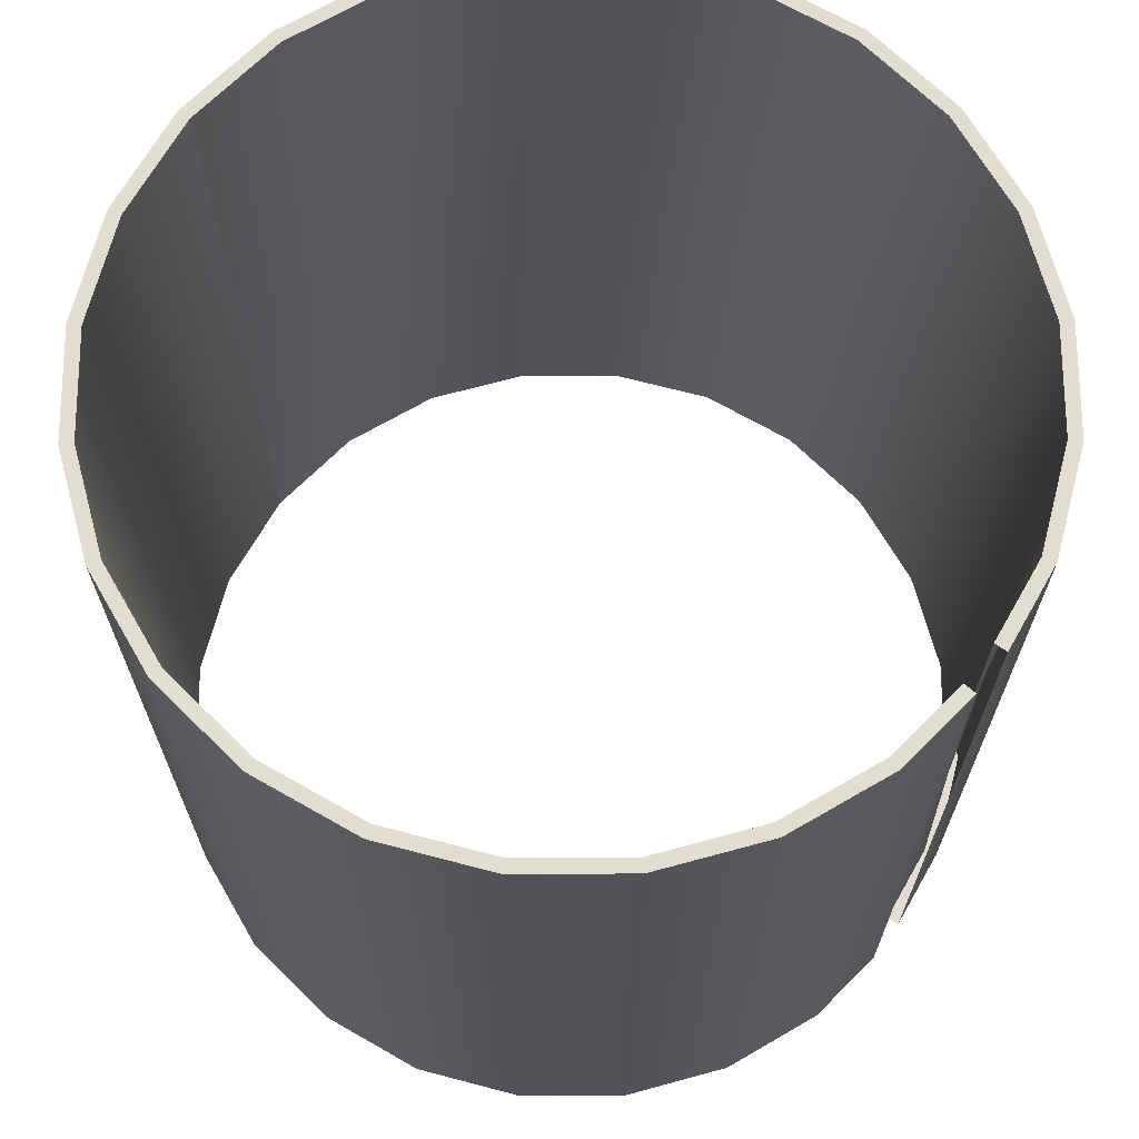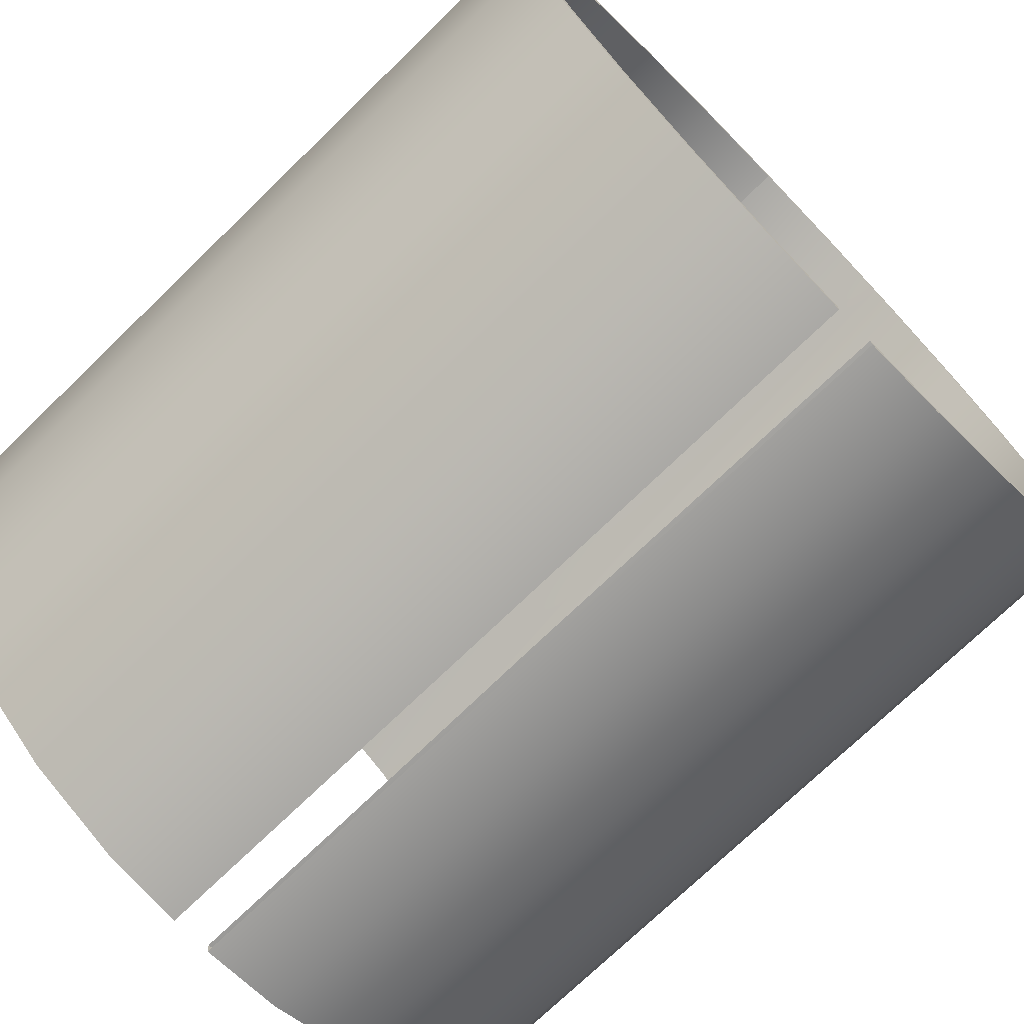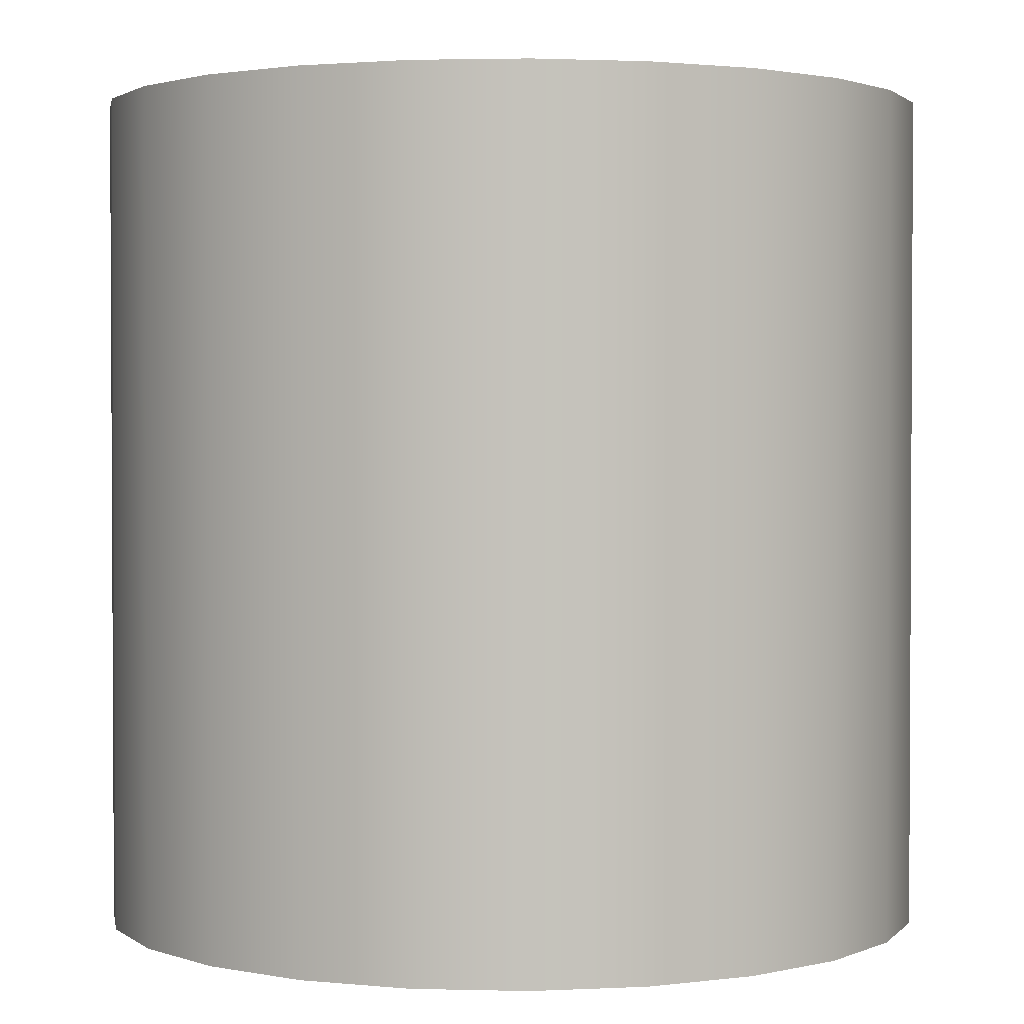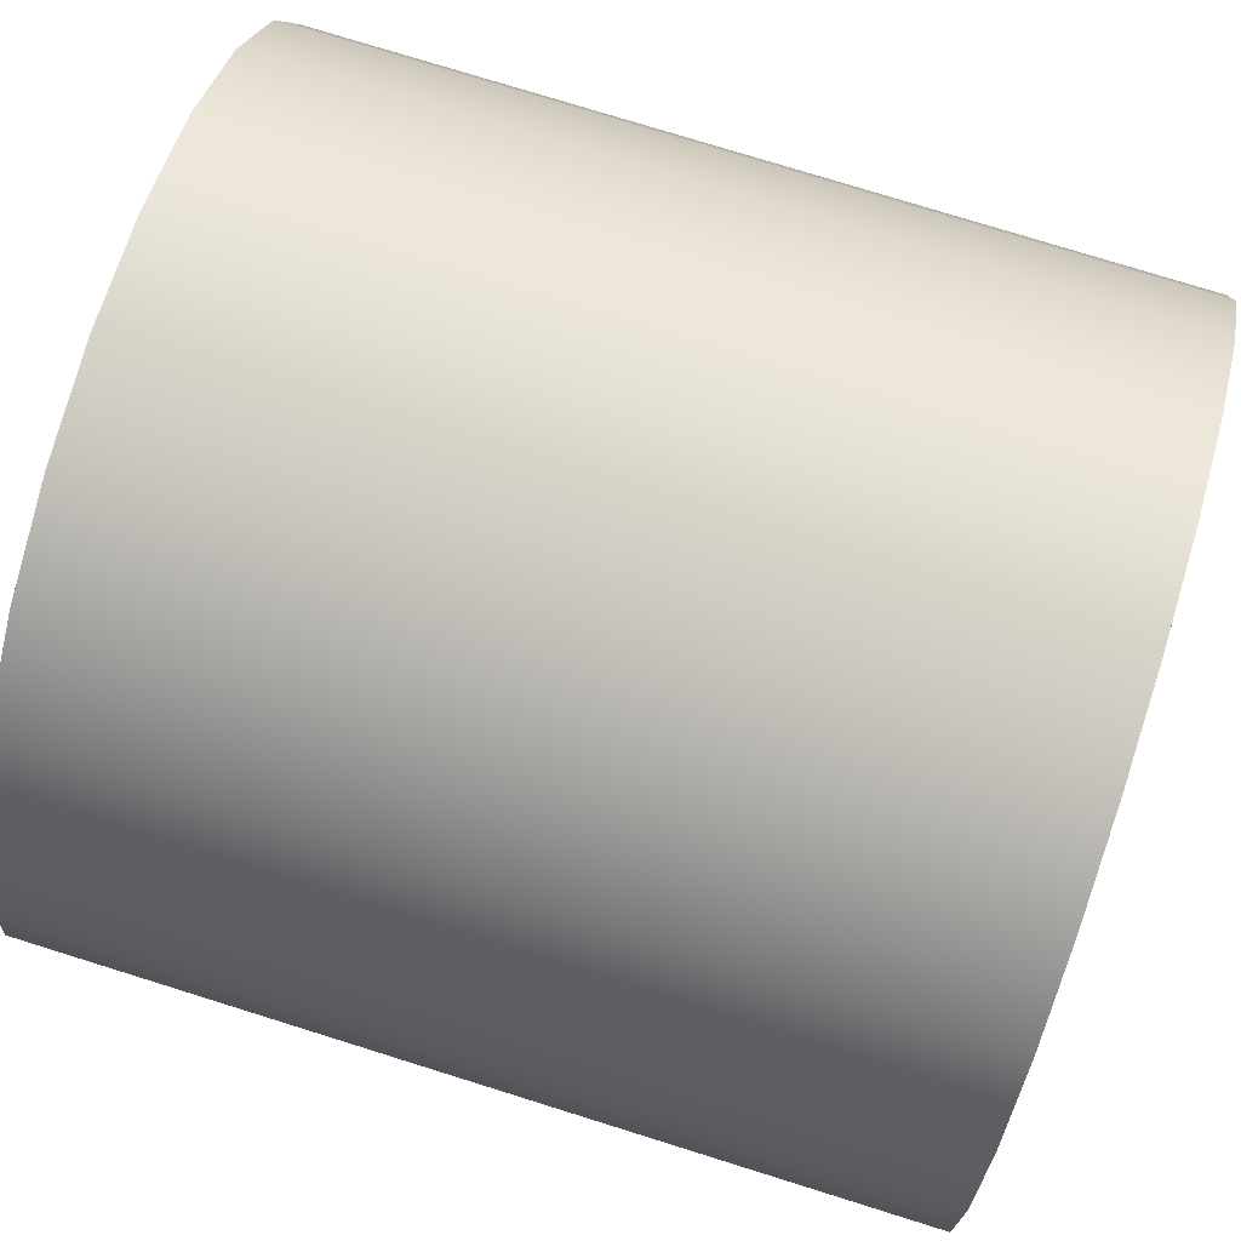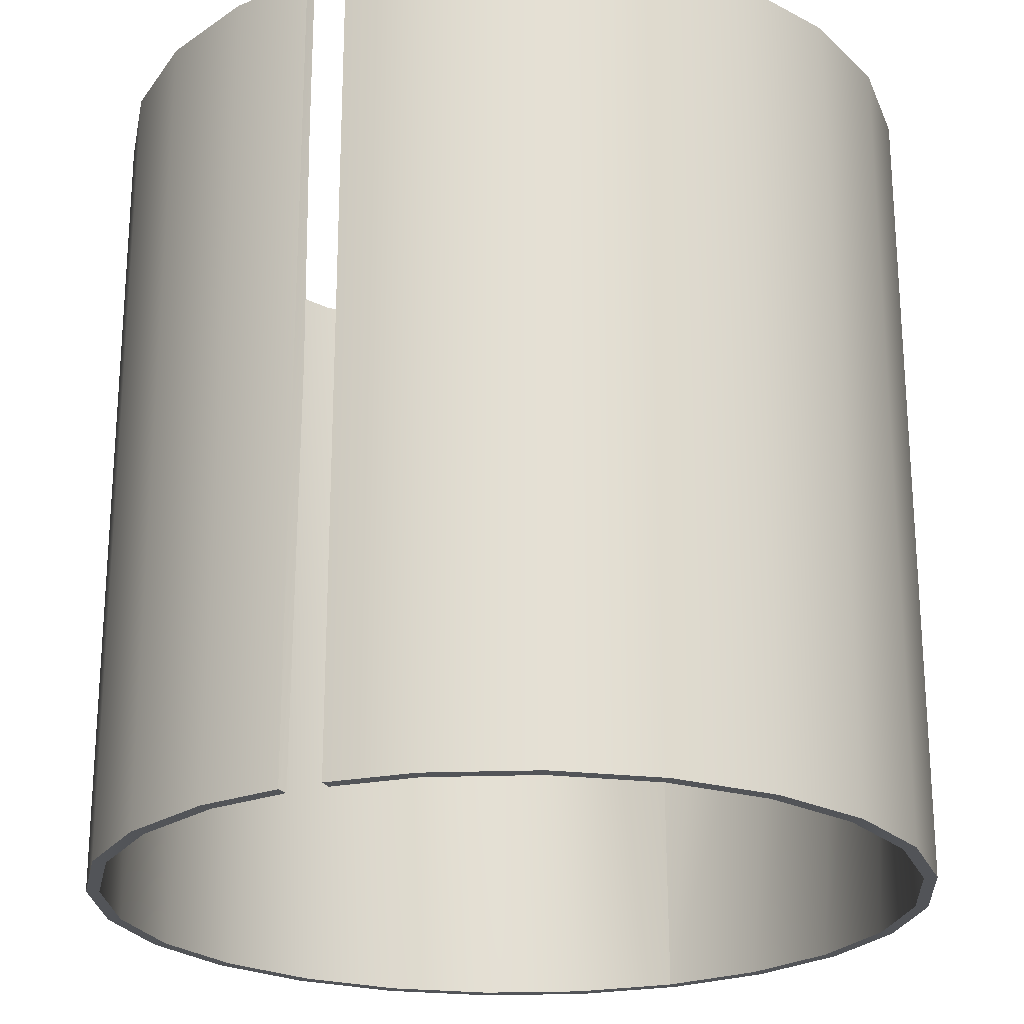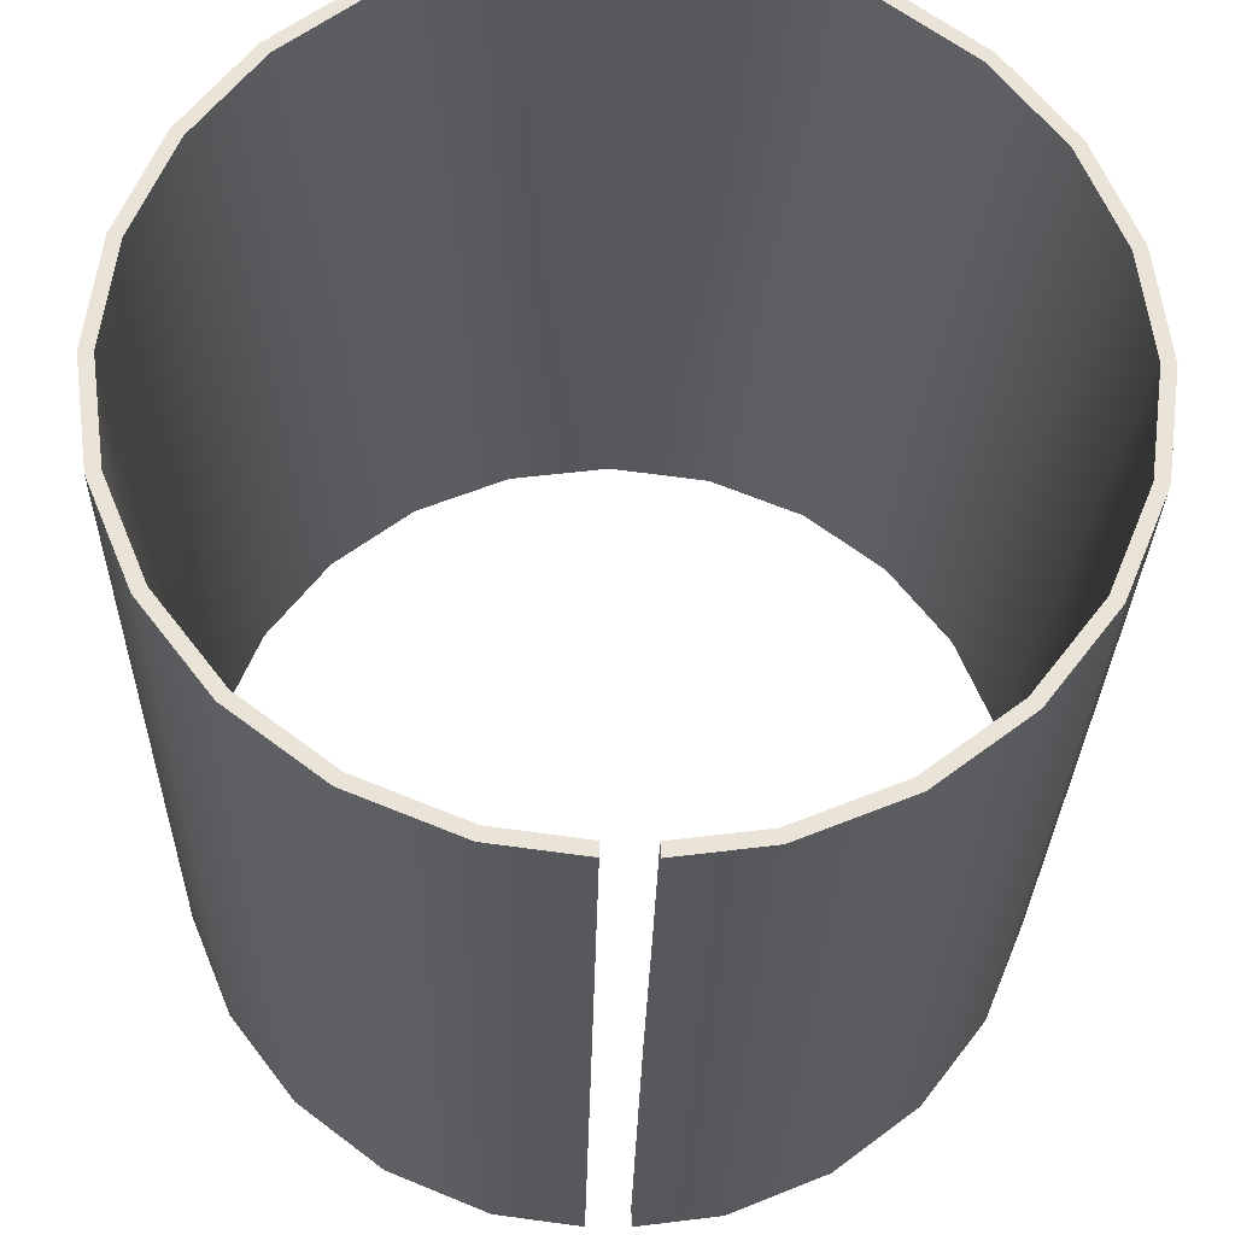
<metadata>
{"format":"obj","ext":"obj","renderer":"f3d","projection":"perspective","resolution":1024,"background":"white","views":[{"elev":68.4,"azim":127.3,"up":"+Y"},{"elev":-73.6,"azim":-45.9,"up":"+Z"},{"elev":1.9,"azim":-92.4,"up":"+Y"},{"elev":76.8,"azim":107.3,"up":"+Z"},{"elev":-23.3,"azim":-154.0,"up":"+Y"},{"elev":-28.4,"azim":178.8,"up":"+Z"}]}
</metadata>
<code>
g Cylinder
v 0 0.5 0.5
v 0.1294 0.5 0.483
v 0.25 0.5 0.433
v 0.3536 0.5 0.3536
v 0.433 0.5 0.25
v 0.483 0.5 0.1294
v 0.5 0.5 0
v 0.483 0.5 -0.1294
v 0.433 0.5 -0.25
v 0.3536 0.5 -0.3536
v 0.25 0.5 -0.433
v 0.1294 0.5 -0.483
v 0 -0.5 0.5
v 0.1294 -0.5 0.483
v 0.25 -0.5 0.433
v 0.3536 -0.5 0.3536
v 0.433 -0.5 0.25
v 0.483 -0.5 0.1294
v 0.5 -0.5 0
v 0.483 -0.5 -0.1294
v 0.433 -0.5 -0.25
v 0.3536 -0.5 -0.3536
v 0.25 -0.5 -0.433
v 0.1294 -0.5 -0.483
v 0.1254 0.5 0.4679
v 0 0.5 0.4844
v 0.2422 0.5 0.4195
v 0.3426 0.5 0.3426
v 0.4195 0.5 0.2422
v 0.4679 0.5 0.1254
v 0.4844 0.5 0
v 0.4679 0.5 -0.1254
v 0.4195 0.5 -0.2422
v 0.3426 0.5 -0.3426
v 0.2422 0.5 -0.4195
v 0.1254 0.5 -0.4679
v 0 -0.5 0.4844
v 0.1254 -0.5 0.4679
v 0.2422 -0.5 0.4195
v 0.3426 -0.5 0.3426
v 0.4195 -0.5 0.2422
v 0.4679 -0.5 0.1254
v 0.4844 -0.5 0
v 0.4679 -0.5 -0.1254
v 0.4195 -0.5 -0.2422
v 0.3426 -0.5 -0.3426
v 0.2422 -0.5 -0.4195
v 0.1254 -0.5 -0.4679
v 0.06268 0 0.4761
v 0.06268 0 -0.4761
v 0.1838 0 -0.4437
v 0.2924 0 -0.381
v 0.381 0 -0.2924
v 0.4437 0 -0.1838
v 0.4761 0 -0.06268
v 0.4761 0 0.06268
v 0.4437 0 0.1838
v 0.381 0 0.2924
v 0.2924 0 0.381
v 0.1838 0 0.4437
v -2.776e-17 0 0.4761
v 0.02602 -0.5 -0.4966
v 0.02602 0.5 -0.4966
v 0.02521 0.5 -0.4811
v 0.02521 -0.5 -0.4811
v 0.02521 0.2989 -0.4811
v 0.02495 0 -0.4761
v 0 0.5 0.5
v -0.1294 0.5 0.483
v -0.25 0.5 0.433
v -0.3536 0.5 0.3536
v -0.433 0.5 0.25
v -0.483 0.5 0.1294
v -0.5 0.5 0
v -0.483 0.5 -0.1294
v -0.433 0.5 -0.25
v -0.3536 0.5 -0.3536
v -0.25 0.5 -0.433
v -0.1294 0.5 -0.483
v 0 -0.5 0.5
v -0.1294 -0.5 0.483
v -0.25 -0.5 0.433
v -0.3536 -0.5 0.3536
v -0.433 -0.5 0.25
v -0.483 -0.5 0.1294
v -0.5 -0.5 0
v -0.483 -0.5 -0.1294
v -0.433 -0.5 -0.25
v -0.3536 -0.5 -0.3536
v -0.25 -0.5 -0.433
v -0.1294 -0.5 -0.483
v -0.1254 0.5 0.4679
v 0 0.5 0.4844
v -0.2422 0.5 0.4195
v -0.3426 0.5 0.3426
v -0.4195 0.5 0.2422
v -0.4679 0.5 0.1254
v -0.4844 0.5 0
v -0.4679 0.5 -0.1254
v -0.4195 0.5 -0.2422
v -0.3426 0.5 -0.3426
v -0.2422 0.5 -0.4195
v -0.1254 0.5 -0.4679
v 0 -0.5 0.4844
v -0.1254 -0.5 0.4679
v -0.2422 -0.5 0.4195
v -0.3426 -0.5 0.3426
v -0.4195 -0.5 0.2422
v -0.4679 -0.5 0.1254
v -0.4844 -0.5 0
v -0.4679 -0.5 -0.1254
v -0.4195 -0.5 -0.2422
v -0.3426 -0.5 -0.3426
v -0.2422 -0.5 -0.4195
v -0.1254 -0.5 -0.4679
v -0.06268 0 0.4761
v -0.06268 0 -0.4761
v -0.1838 0 -0.4437
v -0.2924 0 -0.381
v -0.381 0 -0.2924
v -0.4437 0 -0.1838
v -0.4761 0 -0.06268
v -0.4761 0 0.06268
v -0.4437 0 0.1838
v -0.381 0 0.2924
v -0.2924 0 0.381
v -0.1838 0 0.4437
v 2.776e-17 0 0.4761
v -0.02602 -0.5 -0.4966
v -0.02602 0.5 -0.4966
v -0.02521 0.5 -0.4811
v -0.02521 -0.5 -0.4811
v -0.02521 0.2989 -0.4811
v -0.02495 0 -0.4761
f 1 13 14 2
f 2 14 15 3
f 3 15 16 4
f 4 16 17 5
f 5 17 18 6
f 6 18 19 7
f 7 19 20 8
f 8 20 21 9
f 9 21 22 10
f 10 22 23 11
f 11 23 24 12
f 12 24 62 63
f 1 2 25 26
f 2 3 27 25
f 3 4 28 27
f 4 5 29 28
f 5 6 30 29
f 6 7 31 30
f 7 8 32 31
f 8 9 33 32
f 9 10 34 33
f 10 11 35 34
f 11 12 36 35
f 12 63 64 36
f 14 13 37 38
f 15 14 38 39
f 16 15 39 40
f 17 16 40 41
f 18 17 41 42
f 19 18 42 43
f 20 19 43 44
f 21 20 44 45
f 22 21 45 46
f 23 22 46 47
f 24 23 47 48
f 37 61 49
f 49 61 26 25
f 48 47 51 50
f 50 51 36 64 66
f 47 46 52 51
f 51 52 35 36
f 46 45 53 52
f 52 53 34 35
f 45 44 54 53
f 53 54 33 34
f 44 43 55 54
f 54 55 32 33
f 43 42 56 55
f 55 56 31 32
f 42 41 57 56
f 56 57 30 31
f 41 40 58 57
f 57 58 29 30
f 40 39 59 58
f 58 59 28 29
f 39 38 60 59
f 59 60 27 28
f 38 37 49 60
f 60 49 25 27
f 1 2 25 26
f 62 24 48 65
f 62 24 48 65
f 65 48 50 67
f 67 50 66
f 1 2 25 26
f 1 2 25 26
f 69 81 80 68
f 70 82 81 69
f 71 83 82 70
f 72 84 83 71
f 73 85 84 72
f 74 86 85 73
f 75 87 86 74
f 76 88 87 75
f 77 89 88 76
f 78 90 89 77
f 79 91 90 78
f 130 129 91 79
f 93 92 69 68
f 92 94 70 69
f 94 95 71 70
f 95 96 72 71
f 96 97 73 72
f 97 98 74 73
f 98 99 75 74
f 99 100 76 75
f 100 101 77 76
f 101 102 78 77
f 102 103 79 78
f 103 131 130 79
f 105 104 80 81
f 106 105 81 82
f 107 106 82 83
f 108 107 83 84
f 109 108 84 85
f 110 109 85 86
f 111 110 86 87
f 112 111 87 88
f 113 112 88 89
f 114 113 89 90
f 115 114 90 91
f 116 128 104
f 92 93 128 116
f 117 118 114 115
f 133 131 103 118 117
f 118 119 113 114
f 103 102 119 118
f 119 120 112 113
f 102 101 120 119
f 120 121 111 112
f 101 100 121 120
f 121 122 110 111
f 100 99 122 121
f 122 123 109 110
f 99 98 123 122
f 123 124 108 109
f 98 97 124 123
f 124 125 107 108
f 97 96 125 124
f 125 126 106 107
f 96 95 126 125
f 126 127 105 106
f 95 94 127 126
f 127 116 104 105
f 94 92 116 127
f 93 92 69 68
f 132 115 91 129
f 132 115 91 129
f 134 117 115 132
f 133 117 134
f 93 92 69 68
f 93 92 69 68

</code>
